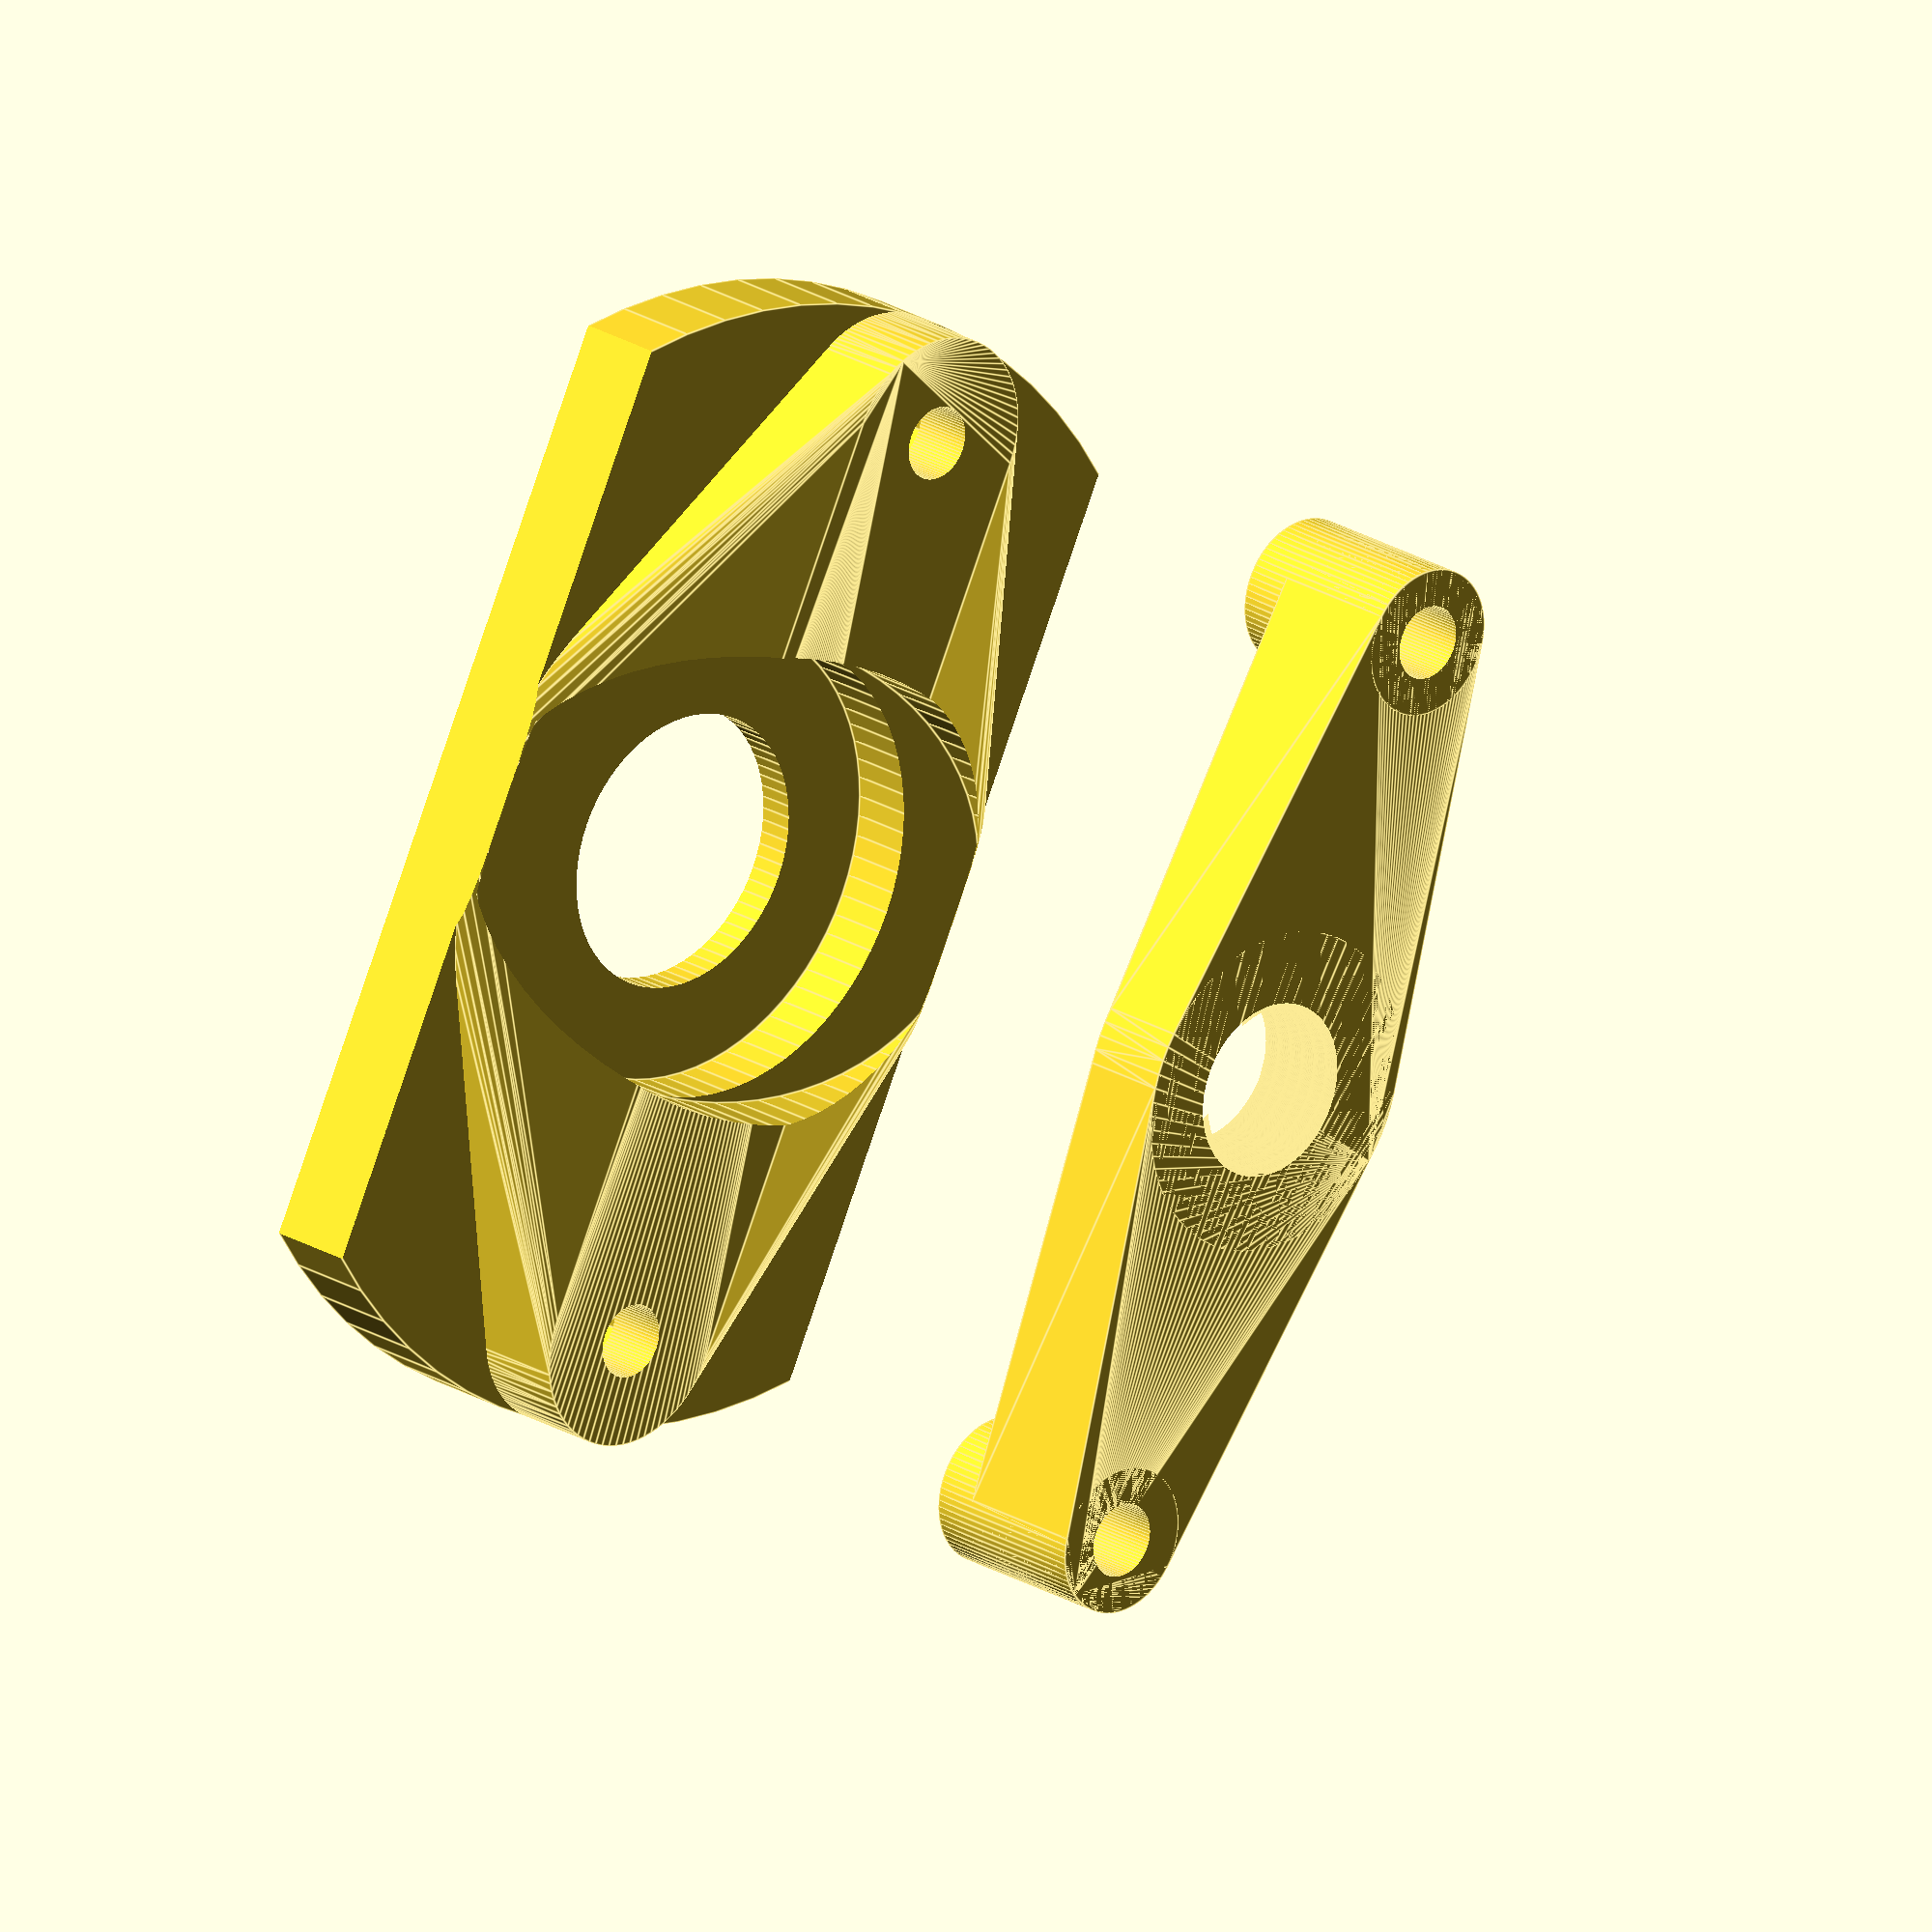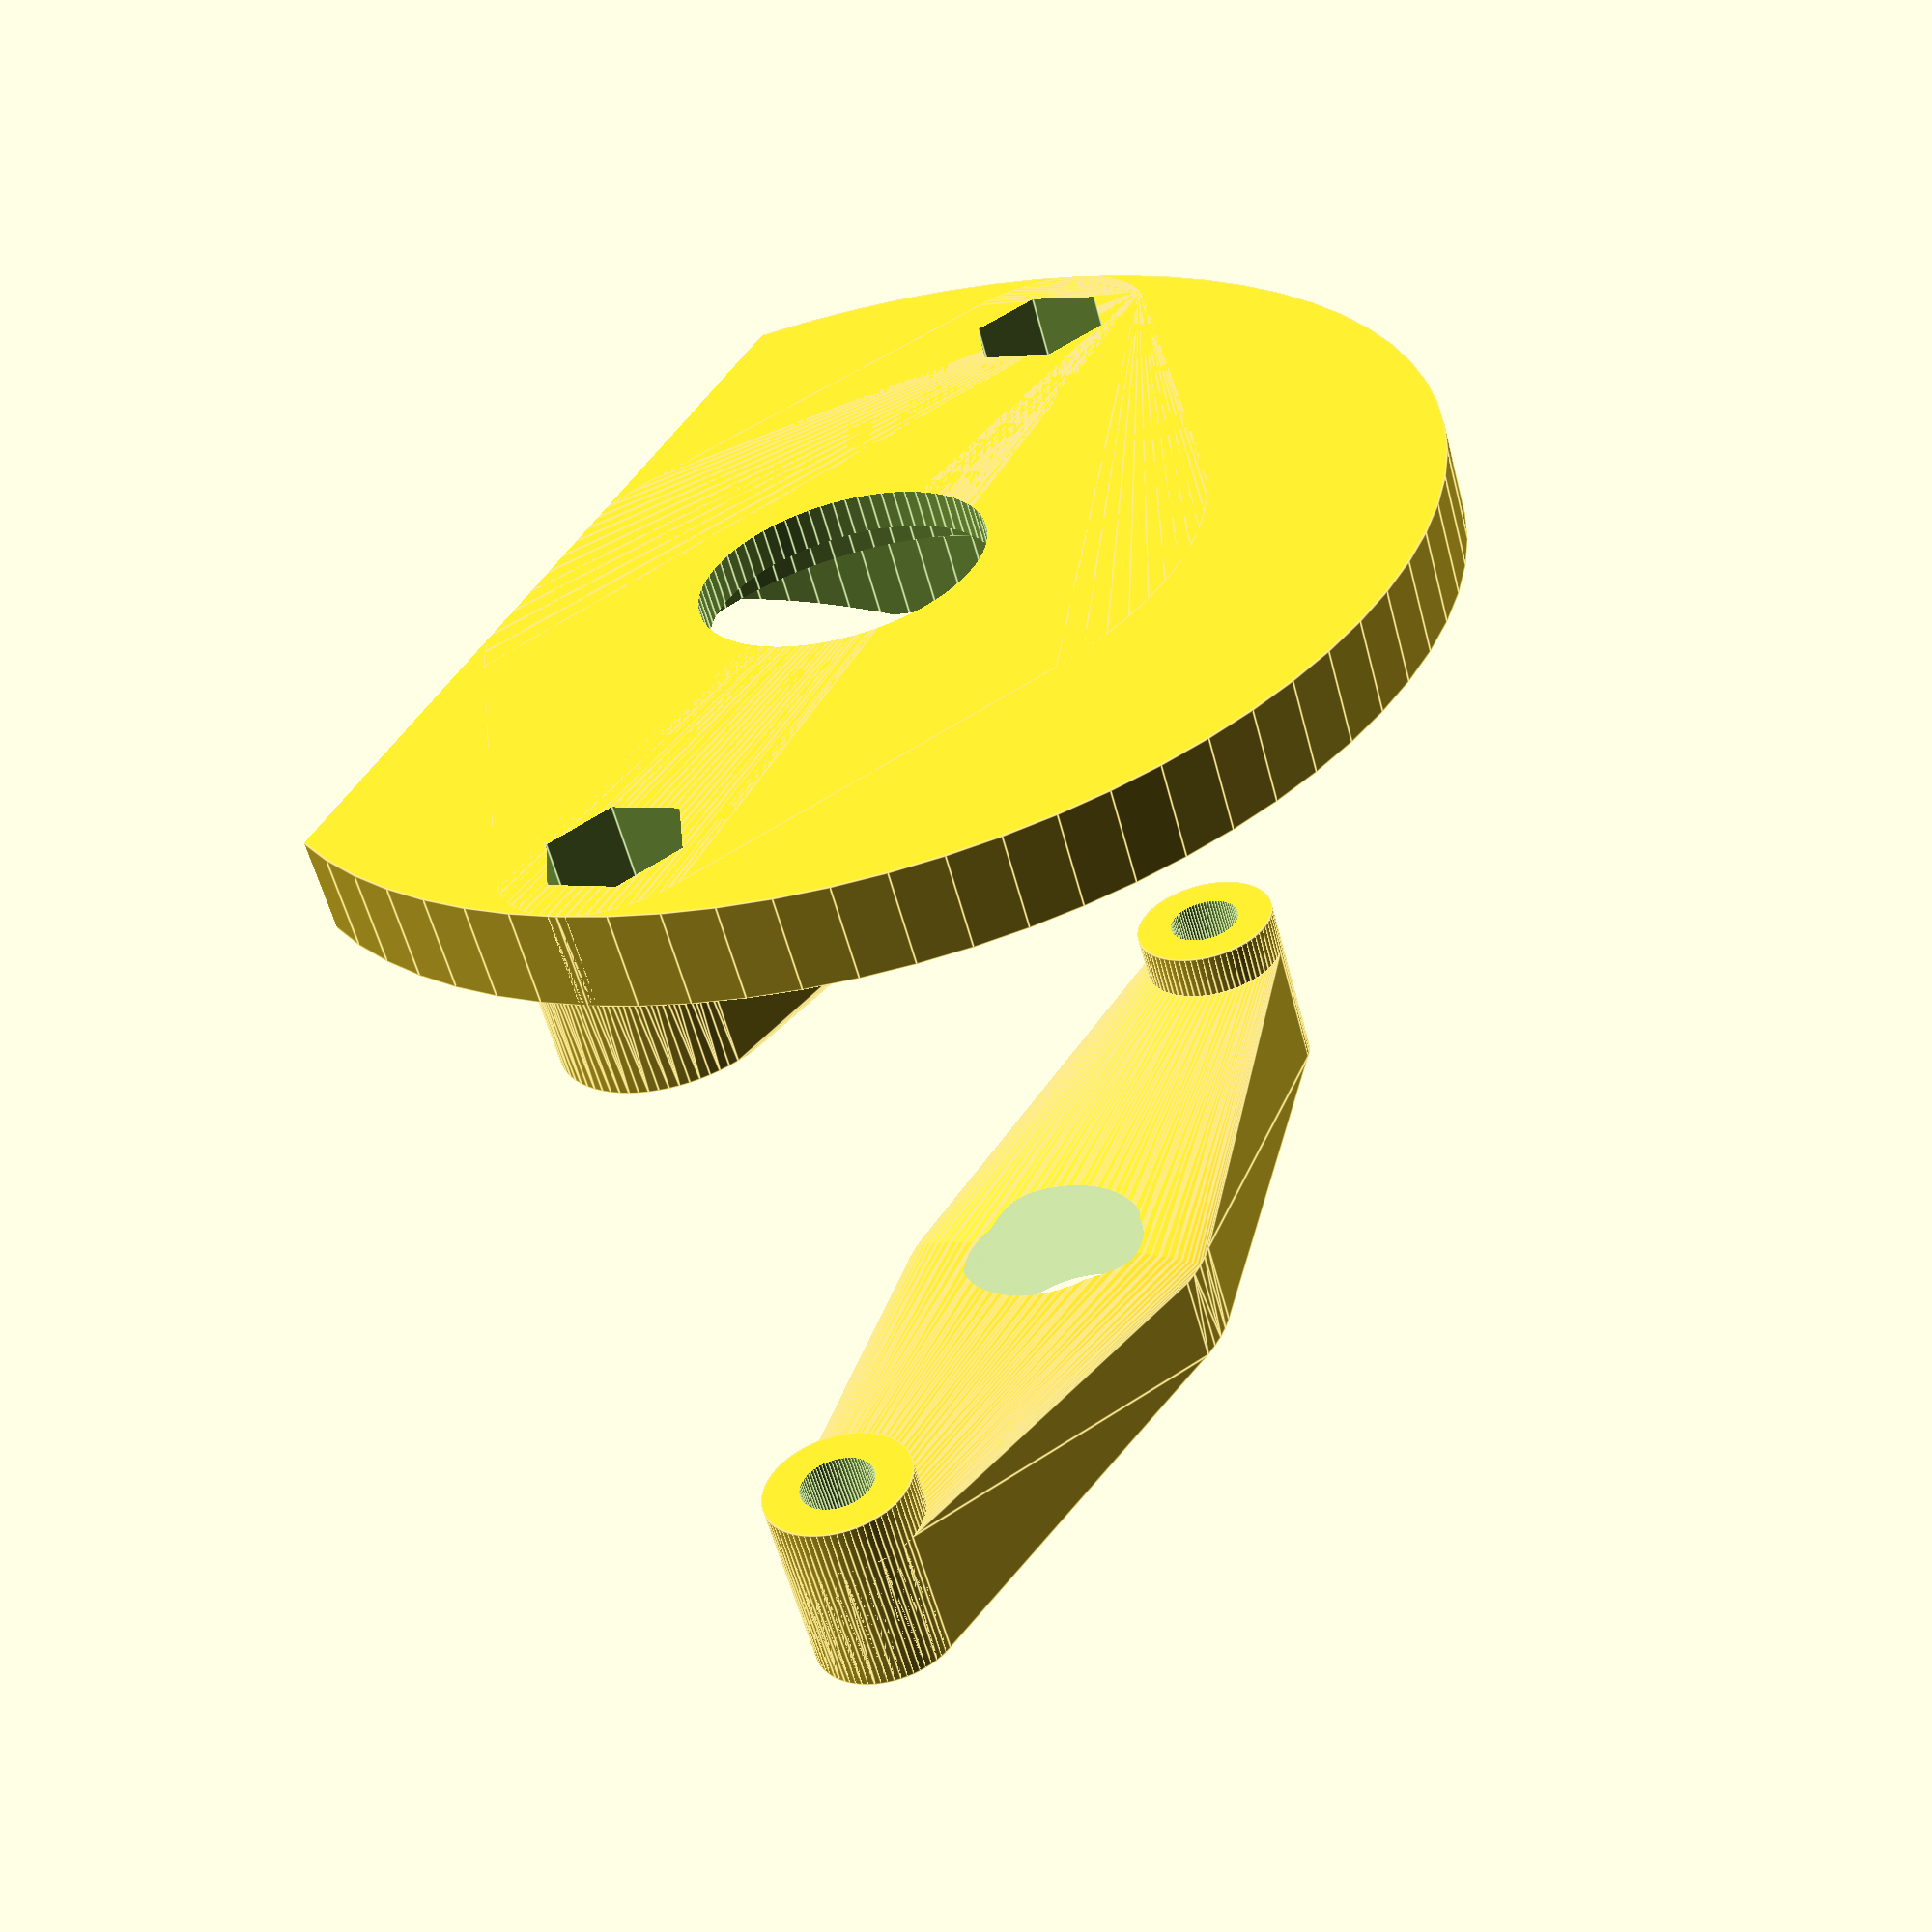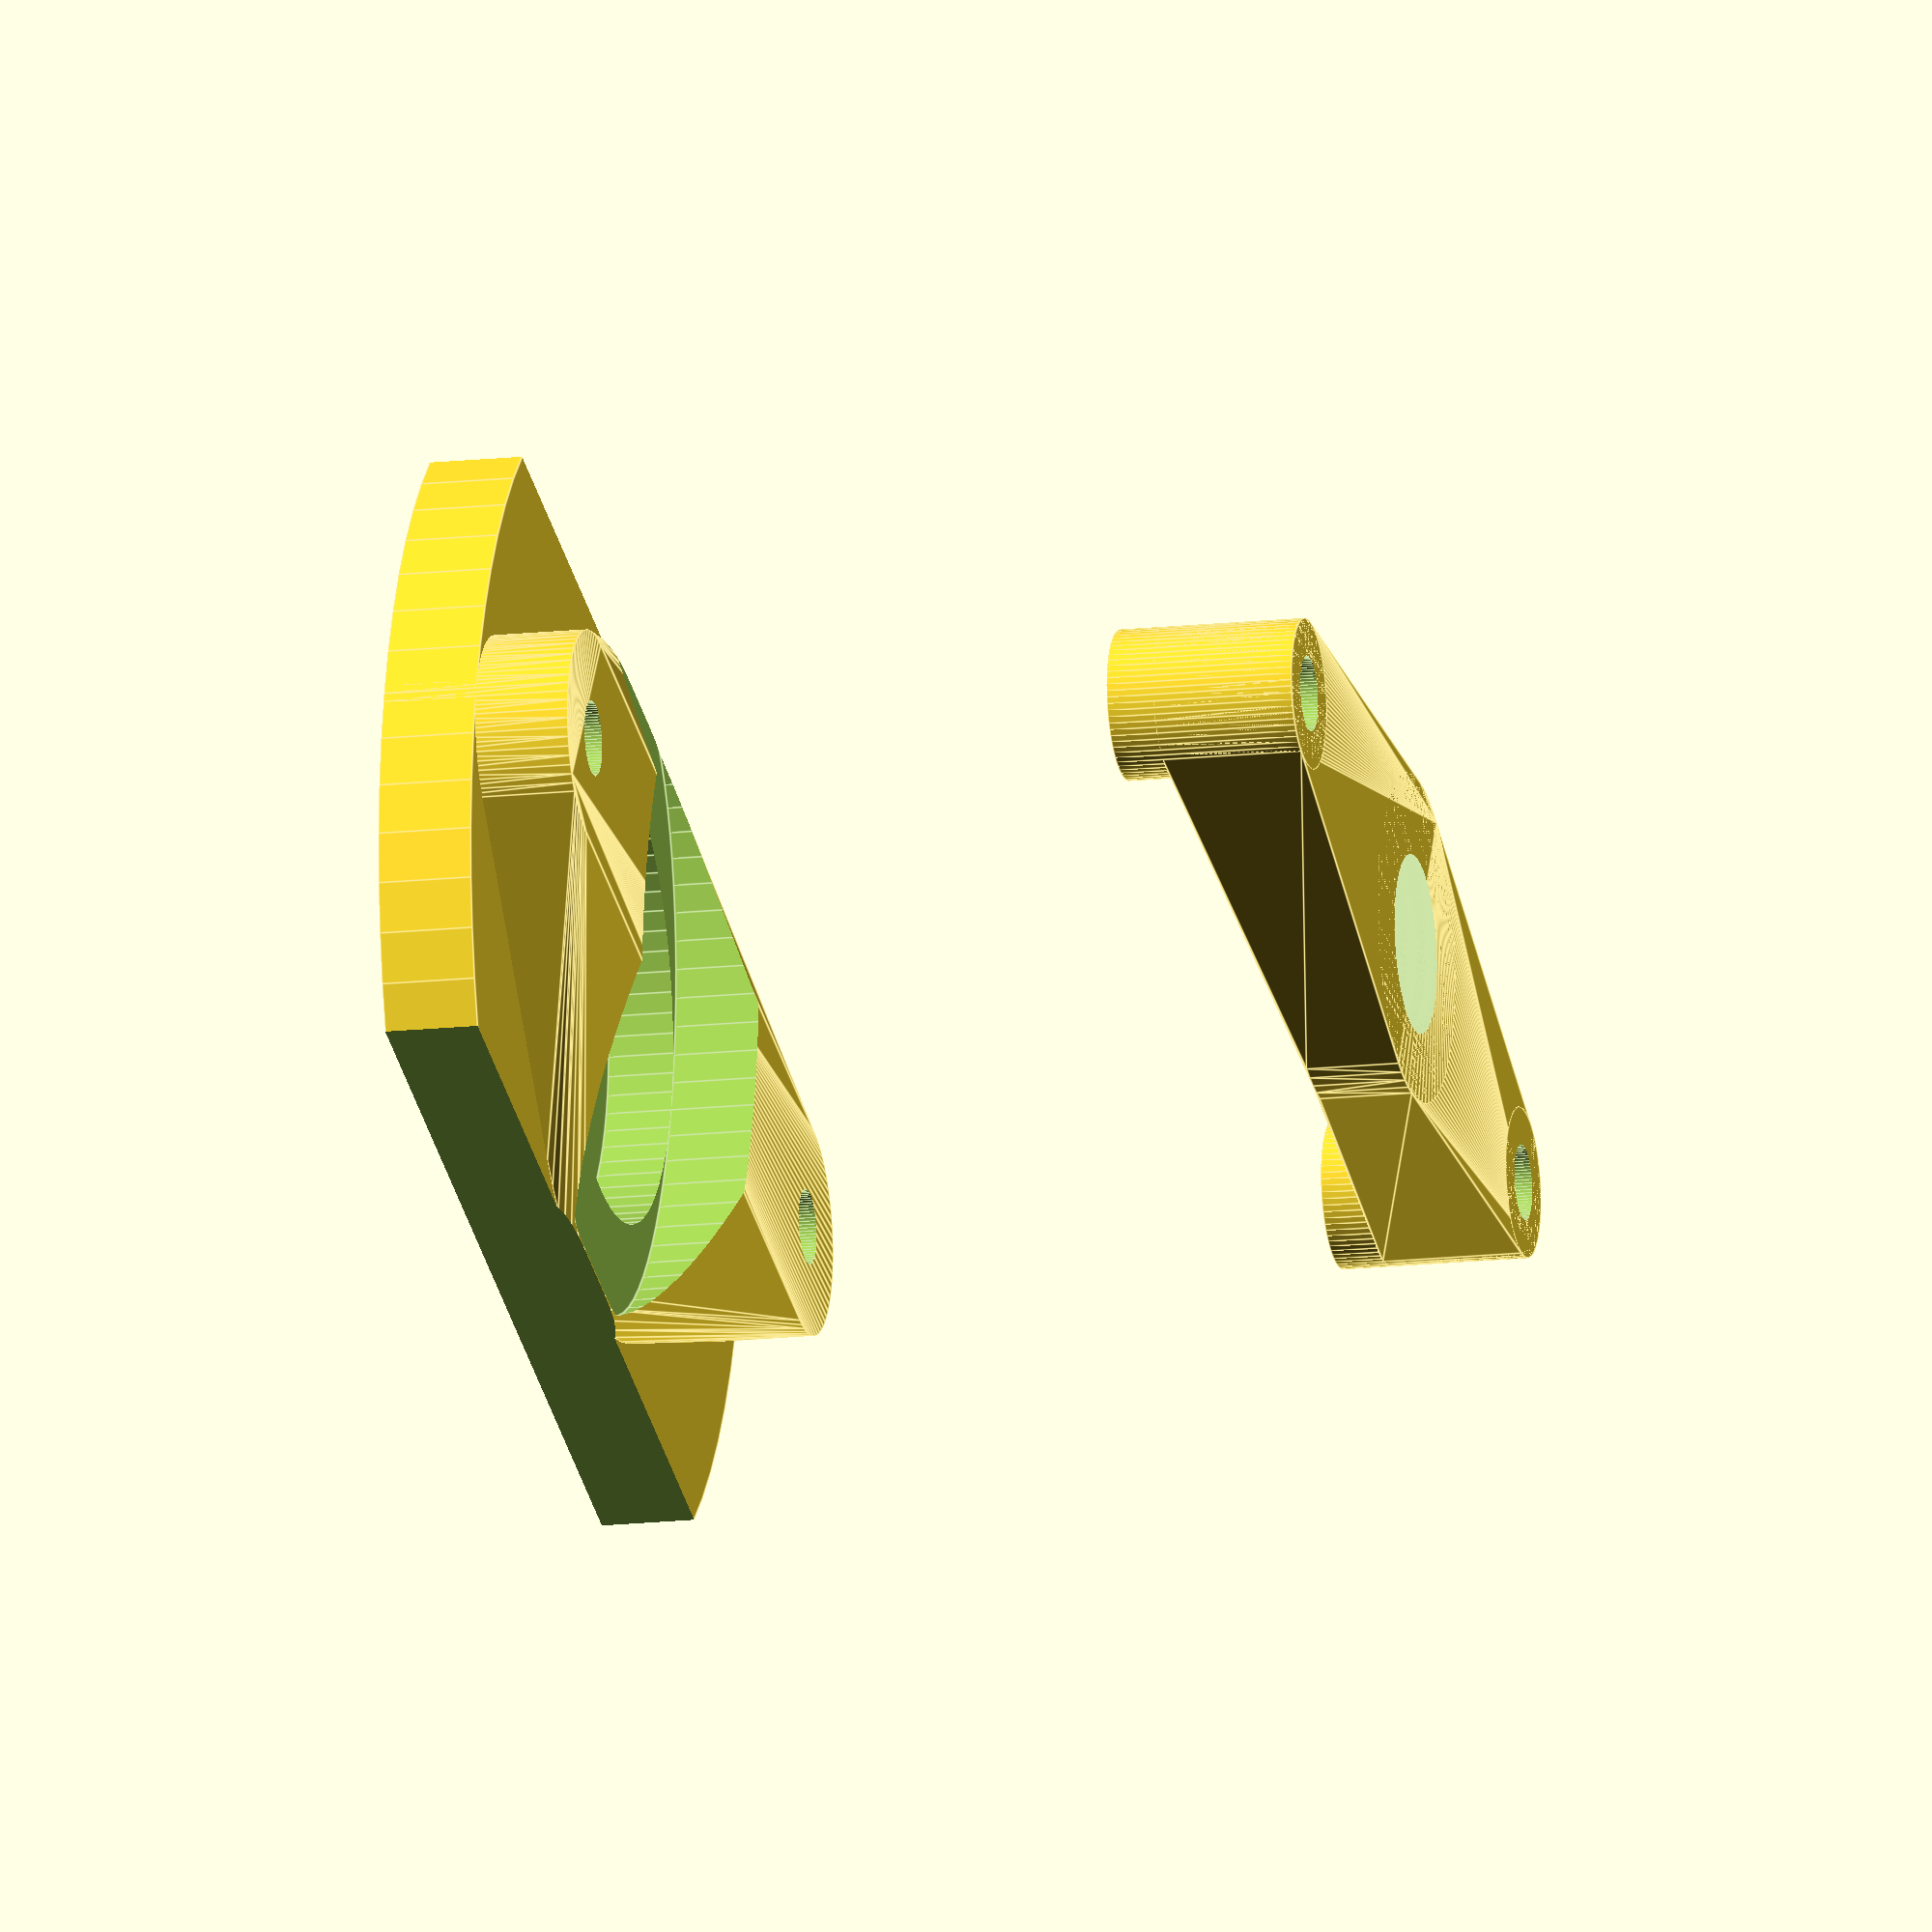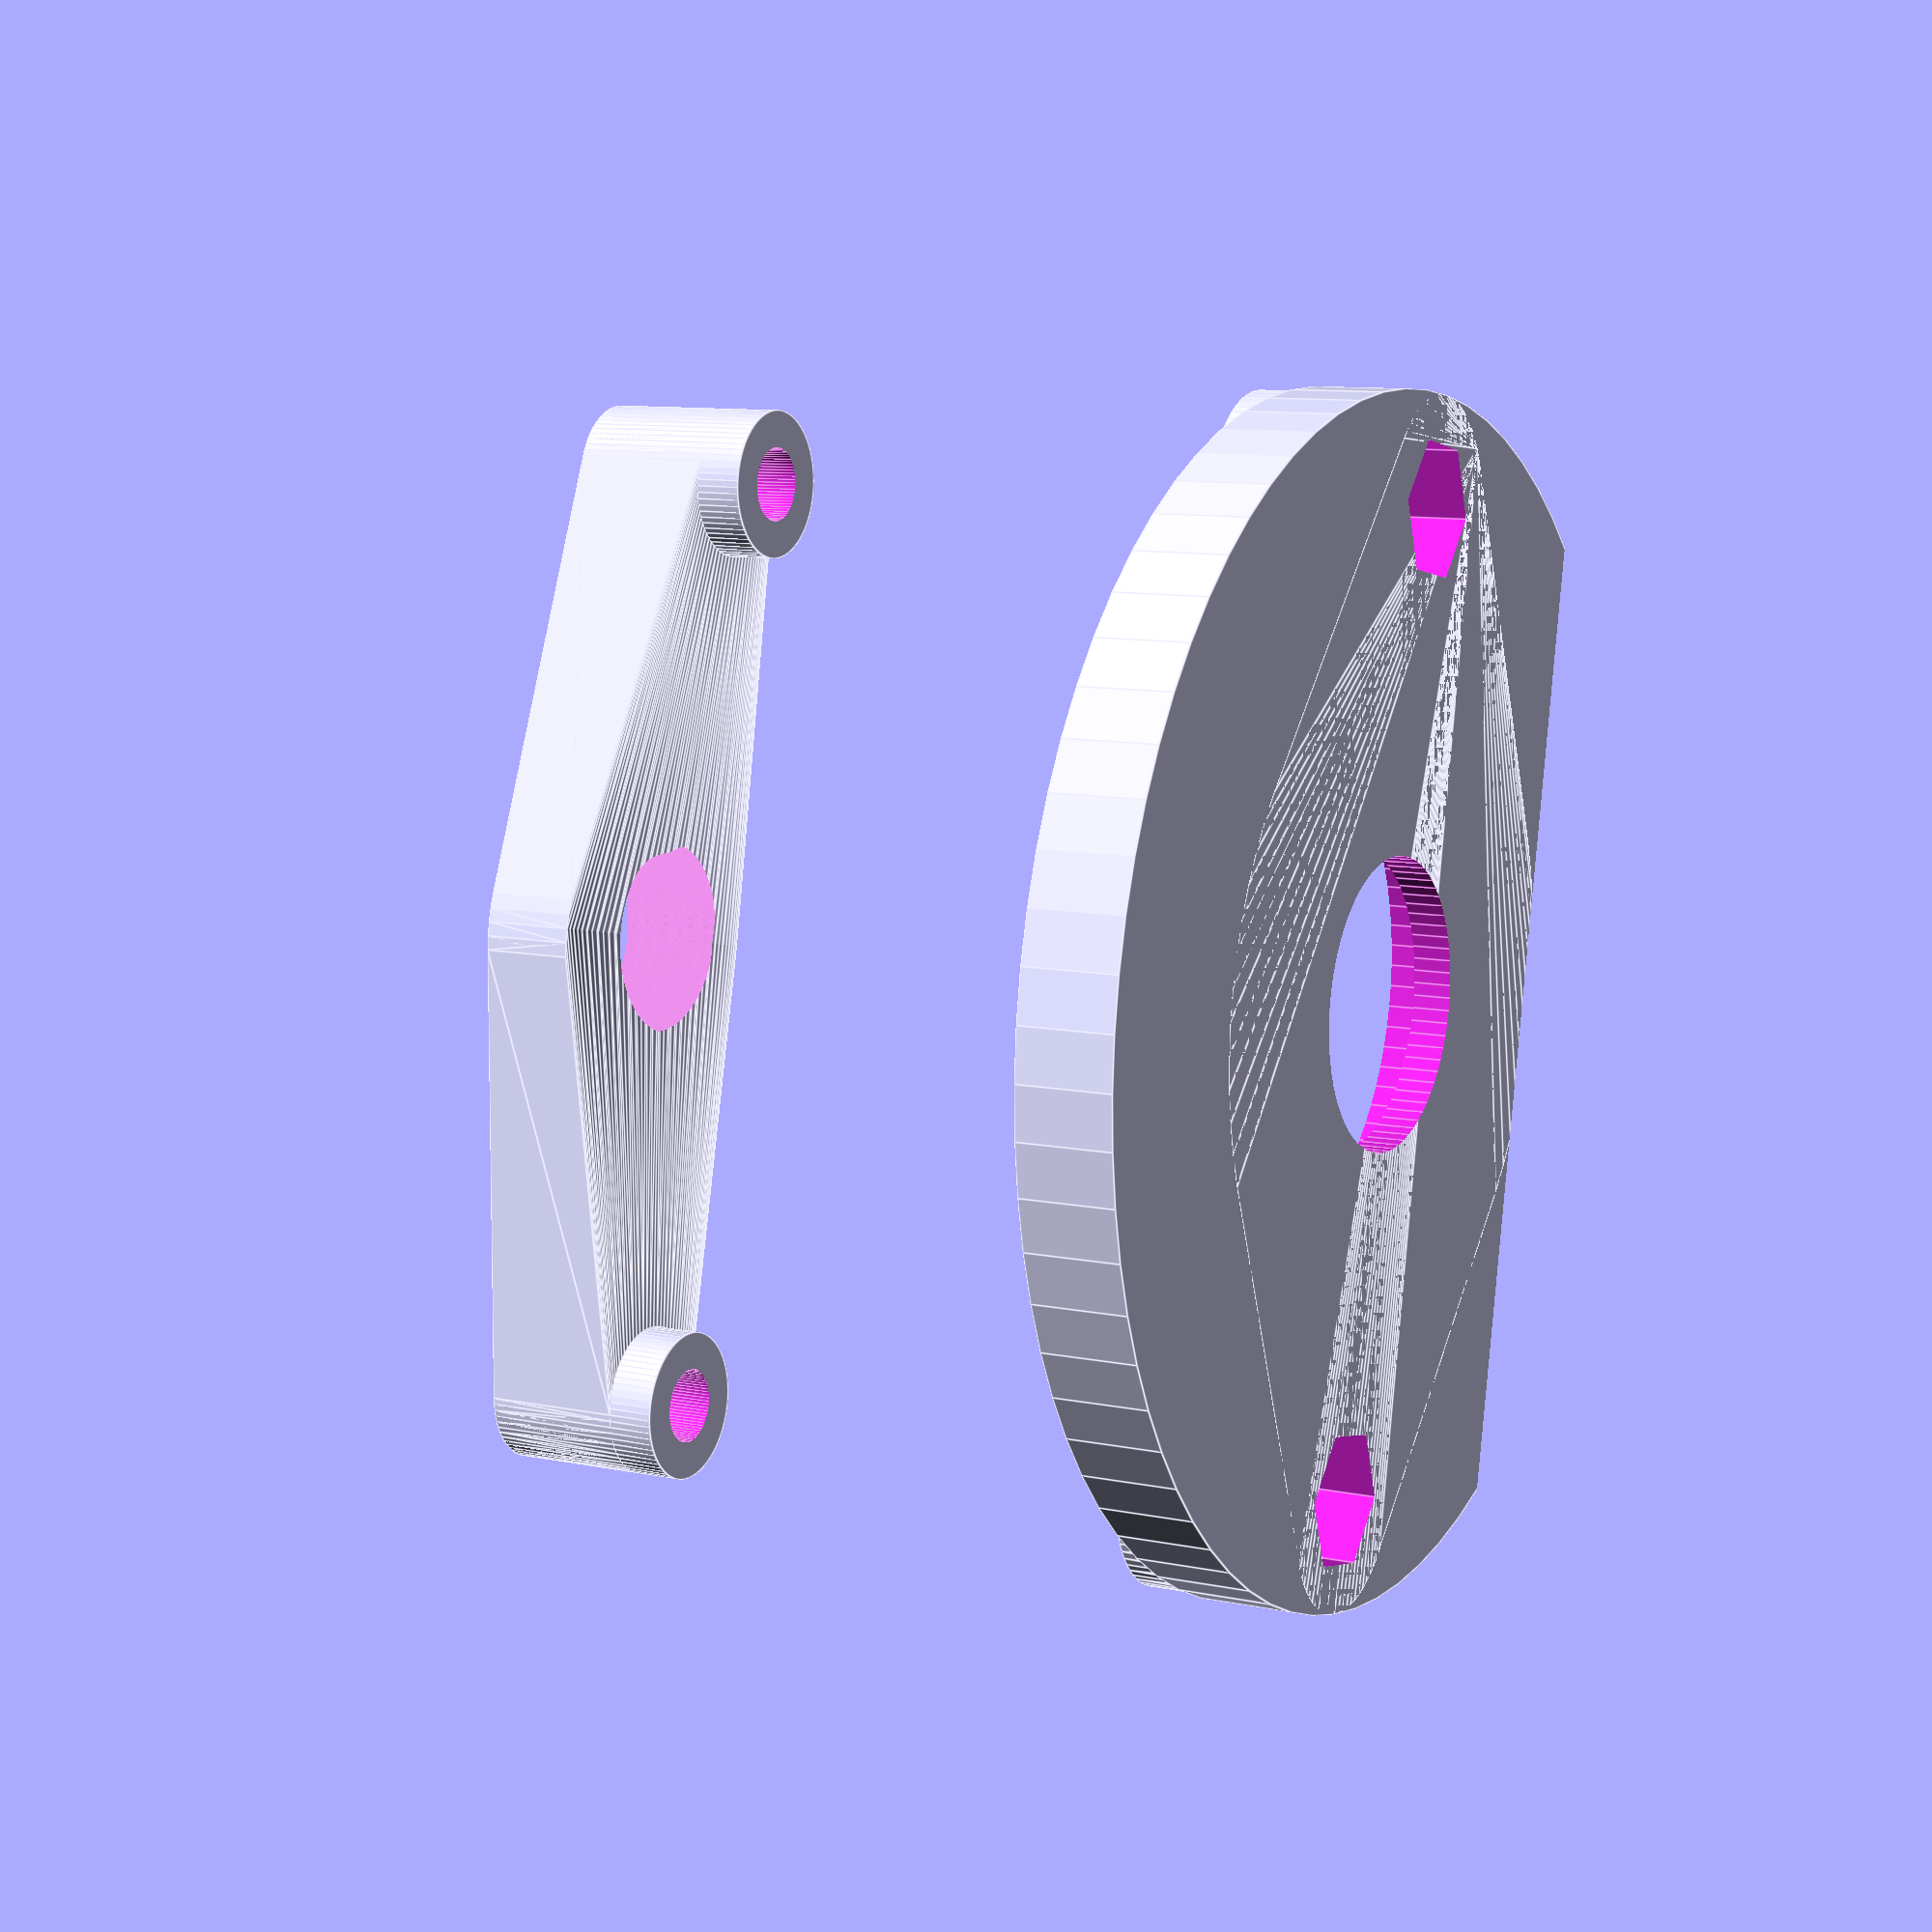
<openscad>
$fn=72;

FixingPlateMiddleDiameter=35;
FixingPlateThickness=15;
SlidesDiameter=8;
SlidesLength=20;
SlidesInteraxis=100;

BaseMiddleDiameter=123;
BasePlateThickness=20;
BaseMiddleHoleDiameter=30;
BaseMiddleHoleRecessDiameter=50;
BaseSideSquaringWidth=70;

Part=0;

if(Part==1 || Part==0)
difference()
{
	union()
	{
		hull()
		{
			translate([0,0,-2.5])
				cylinder(d=FixingPlateMiddleDiameter,h=10,center=true);

			translate([0,-SlidesInteraxis/2,0])
				cylinder(d=SlidesDiameter+8,h=FixingPlateThickness,center=true);
		}
		hull()
		{
			translate([0,0,-2.5])
				cylinder(d=FixingPlateMiddleDiameter,h=10,center=true);

			translate([0,SlidesInteraxis/2,0])
				cylinder(d=SlidesDiameter+8,h=FixingPlateThickness,center=true);
		}

		translate([0,SlidesInteraxis/2,SlidesLength/2-FixingPlateThickness/2])
			cylinder(d=SlidesDiameter+8,h=SlidesLength,center=true);
		translate([0,-SlidesInteraxis/2,SlidesLength/2-FixingPlateThickness/2])
			cylinder(d=SlidesDiameter+8,h=SlidesLength,center=true);

	}

	translate([0,SlidesInteraxis/2,SlidesLength/2-FixingPlateThickness/2])
		cylinder(d=SlidesDiameter,h=SlidesLength+2,center=true);
	translate([0,-SlidesInteraxis/2,SlidesLength/2-FixingPlateThickness/2])
		cylinder(d=SlidesDiameter,h=SlidesLength+2,center=true);

	translate([0,0,-FixingPlateThickness/2-0.01])
		linear_extrude(twist=-360*8,height=FixingPlateThickness+0.02)
			translate([0.75,0,0])
				circle(d=19);
}

if(Part==2 || Part==0)
rotate([0,180,0])
translate([0,0,-80])
difference()
{
	union()
	{
		translate([0,0,-BasePlateThickness/4])
		cylinder(d=BaseMiddleDiameter,h=BasePlateThickness/2,center=true);

		hull()
		{
			translate([0,0,-BasePlateThickness/4])
			cylinder(d=BaseMiddleHoleRecessDiameter*1.5,h=BasePlateThickness/2,center=true);

			translate([0,SlidesInteraxis/2,0])
				cylinder(d=SlidesDiameter+15,h=BasePlateThickness,center=true);
			translate([0,-SlidesInteraxis/2,0])
				cylinder(d=SlidesDiameter+15,h=BasePlateThickness,center=true);
		}
	}

	translate([0,SlidesInteraxis/2,0])
		cylinder(d=SlidesDiameter,h=SlidesLength+2,center=true);
	translate([0,-SlidesInteraxis/2,0])
		cylinder(d=SlidesDiameter,h=SlidesLength+2,center=true);

	translate([0,SlidesInteraxis/2,-BasePlateThickness+13])
		cylinder(d=15,h=BasePlateThickness,center=true,$fn=6);
	translate([0,-SlidesInteraxis/2,-BasePlateThickness+13])
		cylinder(d=15,h=BasePlateThickness,center=true,$fn=6);

	translate([0,0,0])
		cylinder(d=BaseMiddleHoleDiameter,h=BasePlateThickness+2,center=true);
	translate([0,0,12])
		scale([1.5,1,1])
			cylinder(d=BaseMiddleHoleRecessDiameter,h=BasePlateThickness+2,center=true);
	translate([0,0,5])
		scale([1,1,1])
			cylinder(d=BaseMiddleHoleRecessDiameter,h=BasePlateThickness+2,center=true);

	translate([500+BaseSideSquaringWidth/2,0,0])
		cube([1000,1000,1000],center=true);
	translate([-500-BaseSideSquaringWidth/2,0,0])
		cube([1000,1000,1000],center=true);
}

</openscad>
<views>
elev=338.7 azim=334.4 roll=138.2 proj=o view=edges
elev=57.7 azim=24.8 roll=14.7 proj=p view=edges
elev=194.9 azim=253.5 roll=76.4 proj=o view=edges
elev=350.5 azim=11.2 roll=298.8 proj=p view=edges
</views>
